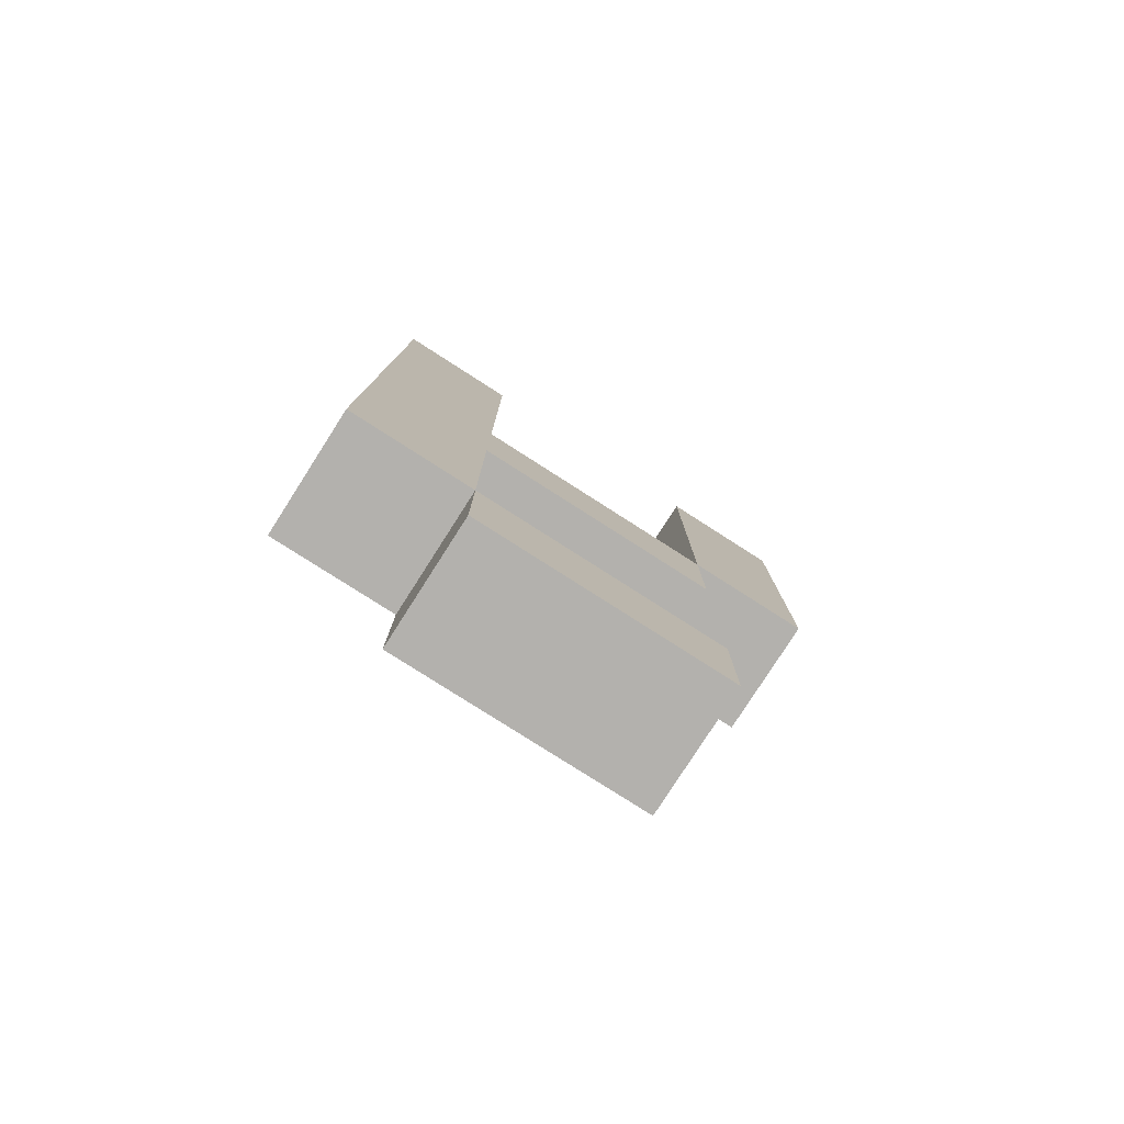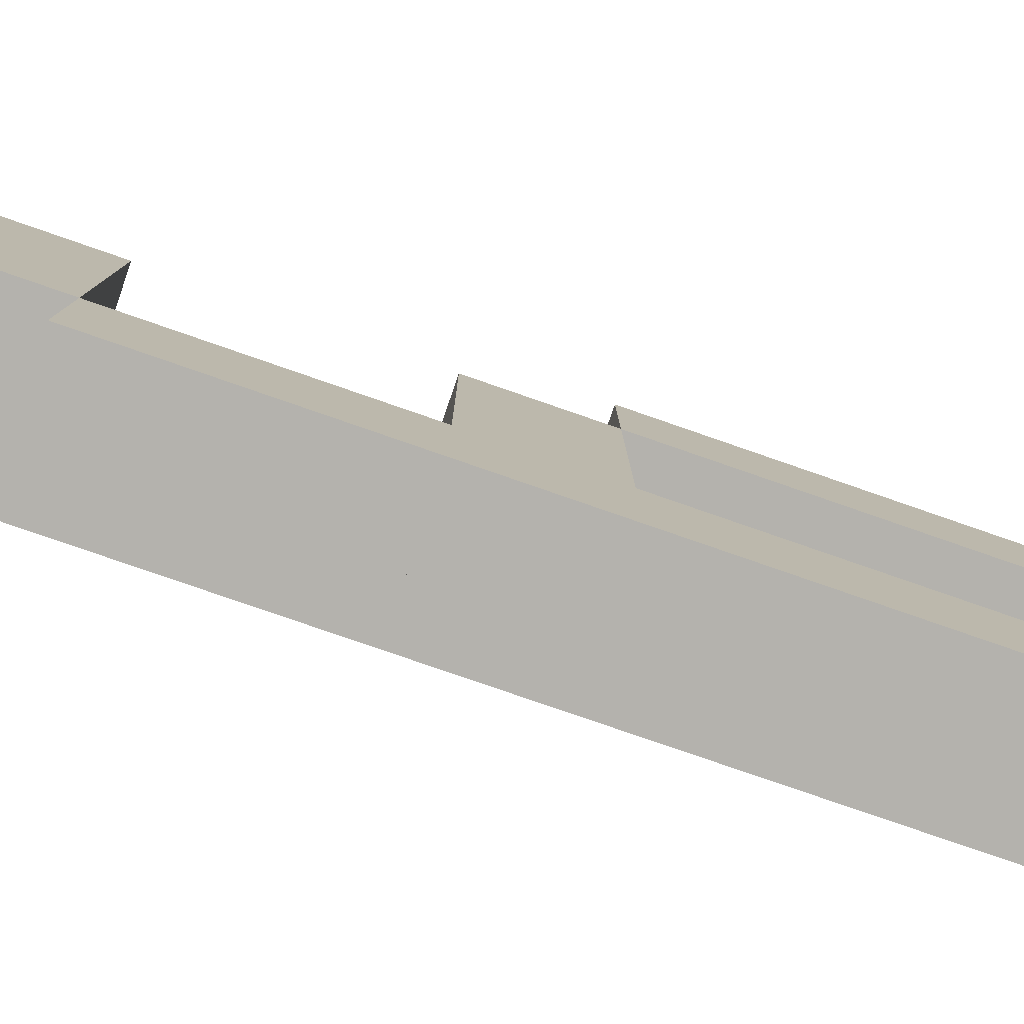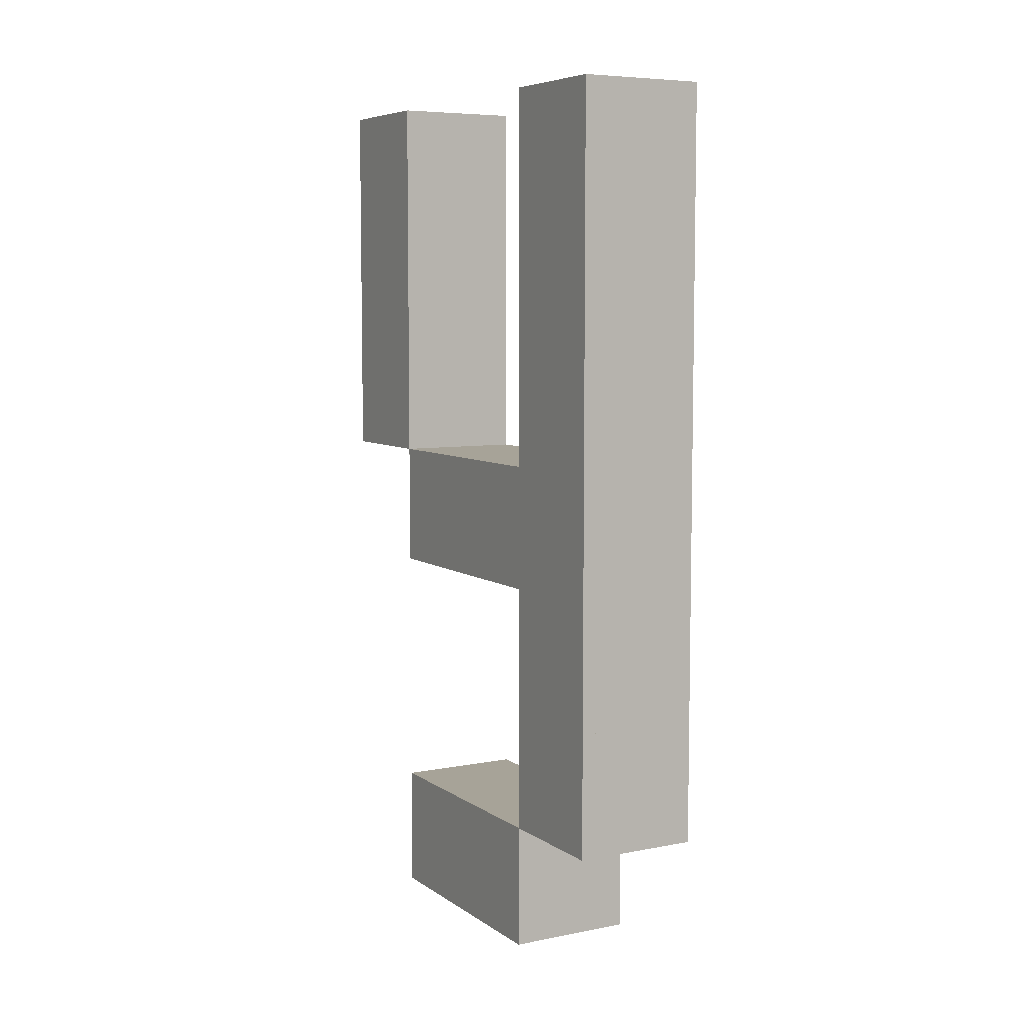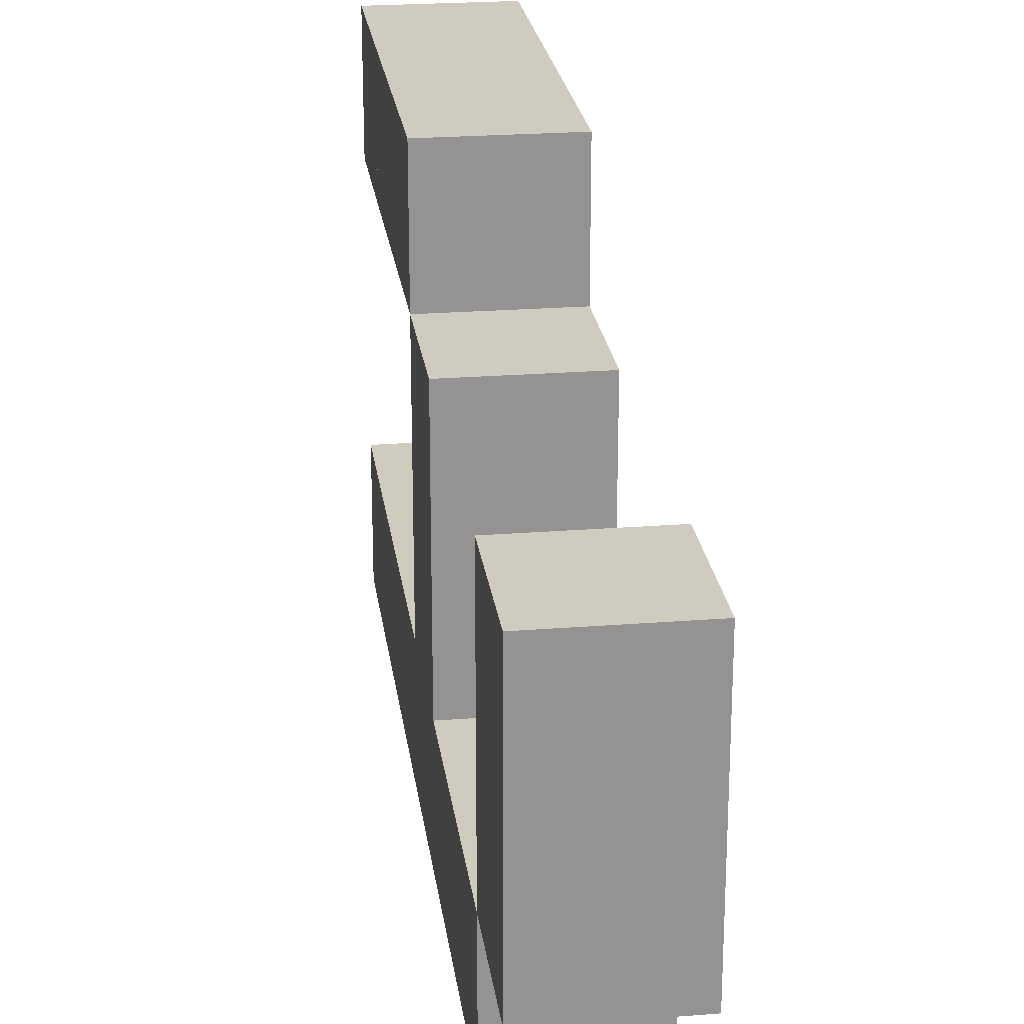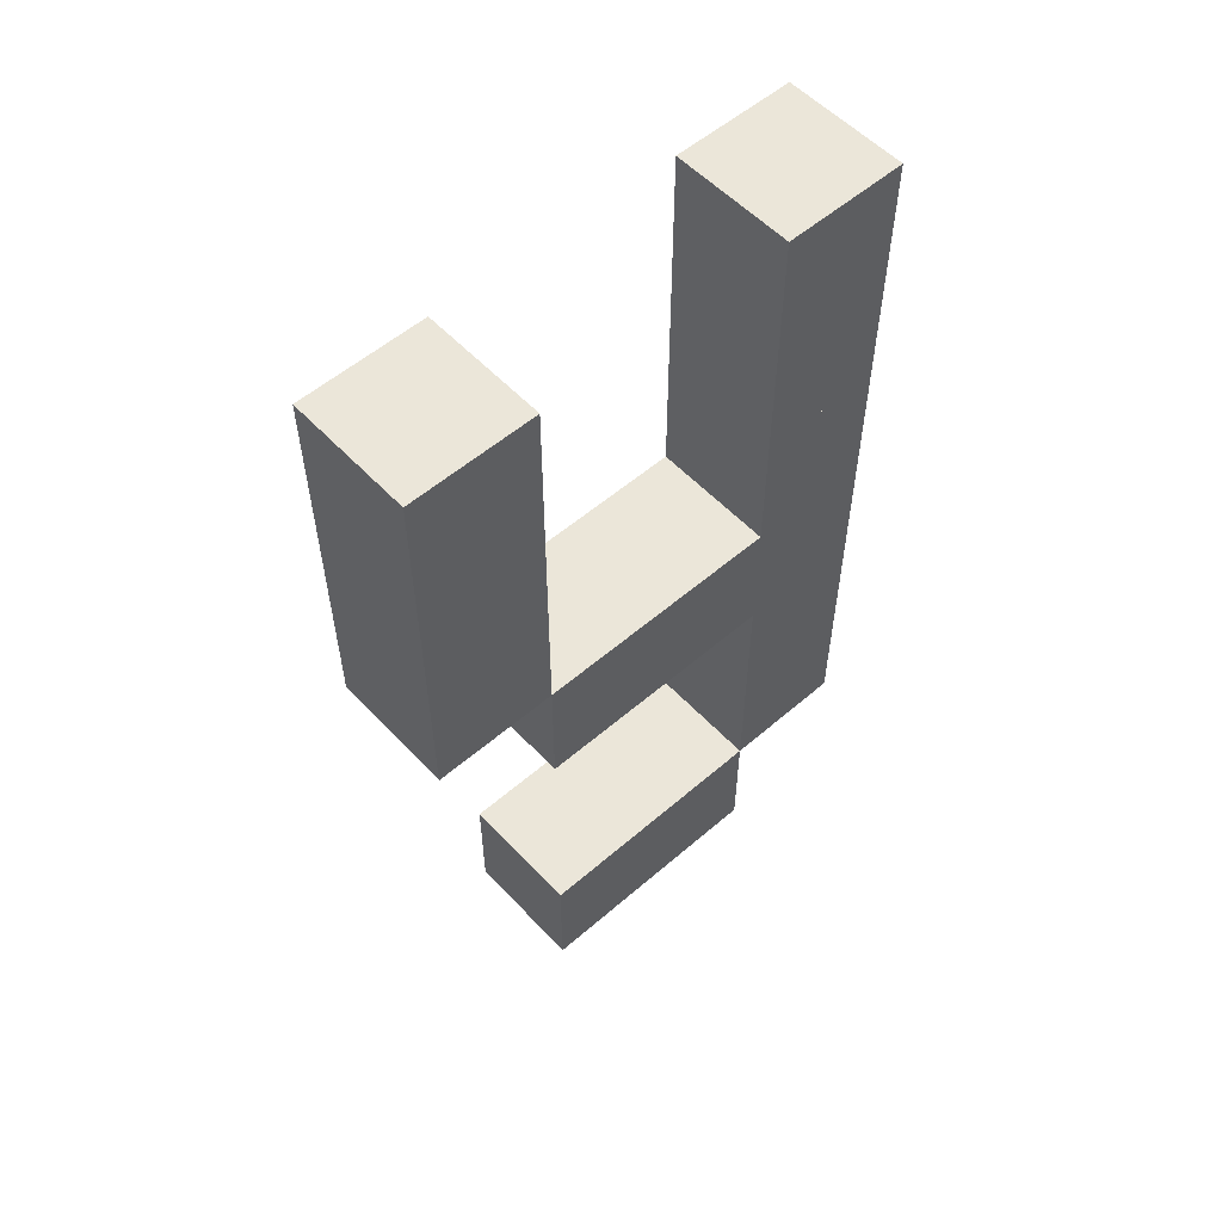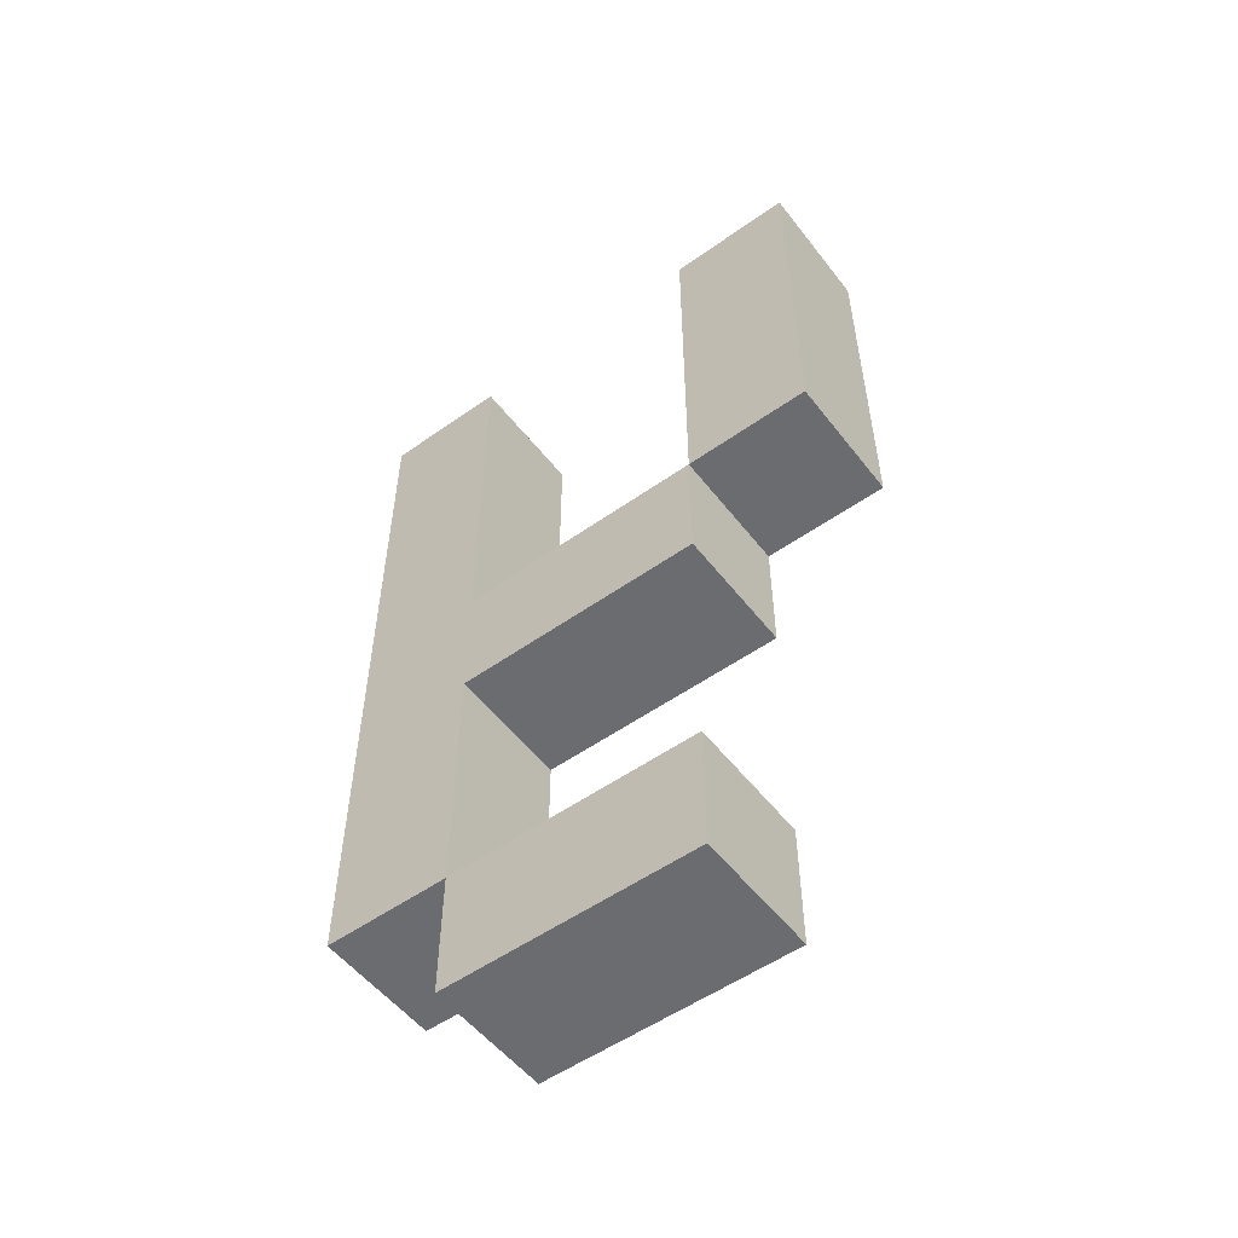
<metadata>
{"format":"obj","ext":"obj","renderer":"f3d","projection":"perspective","resolution":1024,"background":"white","views":[{"elev":-79.2,"azim":-122.6,"up":"+Y"},{"elev":-79.6,"azim":70.9,"up":"+Z"},{"elev":6.8,"azim":150.6,"up":"+Y"},{"elev":23.7,"azim":-7.5,"up":"+Z"},{"elev":55.5,"azim":47.8,"up":"+Y"},{"elev":-53.7,"azim":-53.0,"up":"+Y"}]}
</metadata>
<code>
o y_Cube.082
v -1 1.038 -1.308
v -1 3.038 -1.308
v -1 1.038 -3.308
v -1 3.038 -3.308
v 1 1.038 -1.308
v 1 3.038 -1.308
v 1 1.038 -3.308
v 1 3.038 -3.308
v -1 5.038 -1.308
v -1 7.038 -1.308
v -1 5.038 -3.308
v -1 7.038 -3.308
v 1 5.038 -1.308
v 1 7.038 -1.308
v 1 5.038 -3.308
v 1 7.038 -3.308
v -1 7.038 -1.308
v -1 9.038 -1.308
v -1 7.038 -3.308
v -1 9.038 -3.308
v 1 7.038 -1.308
v 1 9.038 -1.308
v 1 7.038 -3.308
v 1 9.038 -3.308
v -1 9.038 -1.308
v -1 11.04 -1.308
v -1 9.038 -3.308
v -1 11.04 -3.308
v 1 9.038 -1.308
v 1 11.04 -1.308
v 1 9.038 -3.308
v 1 11.04 -3.308
v -1 9.038 4.692
v -1 11.04 4.692
v -1 9.038 2.692
v -1 11.04 2.692
v 1 9.038 4.692
v 1 11.04 4.692
v 1 9.038 2.692
v 1 11.04 2.692
v -1 7.038 4.692
v -1 9.038 4.692
v -1 7.038 2.692
v -1 9.038 2.692
v 1 7.038 4.692
v 1 9.038 4.692
v 1 7.038 2.692
v 1 9.038 2.692
v -1 5.038 4.692
v -1 7.038 4.692
v -1 5.038 2.692
v -1 7.038 2.692
v 1 5.038 4.692
v 1 7.038 4.692
v 1 5.038 2.692
v 1 7.038 2.692
v -1 3.038 2.692
v -1 5.038 2.692
v -1 3.038 0.6923
v -1 5.038 0.6923
v 1 3.038 2.692
v 1 5.038 2.692
v 1 3.038 0.6923
v 1 5.038 0.6923
v -1 3.038 0.6923
v -1 5.038 0.6923
v -1 3.038 -1.308
v -1 5.038 -1.308
v 1 3.038 0.6923
v 1 5.038 0.6923
v 1 3.038 -1.308
v 1 5.038 -1.308
v -1 3.038 -1.308
v -1 5.038 -1.308
v -1 3.038 -3.308
v -1 5.038 -3.308
v 1 3.038 -1.308
v 1 5.038 -1.308
v 1 3.038 -3.308
v 1 5.038 -3.308
v -1 -2.962 2.692
v -1 -0.9615 2.692
v -1 -2.962 0.6923
v -1 -0.9615 0.6923
v 1 -2.962 2.692
v 1 -0.9615 2.692
v 1 -2.962 0.6923
v 1 -0.9615 0.6923
v -1 -2.962 0.6923
v -1 -0.9615 0.6923
v -1 -2.962 -1.308
v -1 -0.9615 -1.308
v 1 -2.962 0.6923
v 1 -0.9615 0.6923
v 1 -2.962 -1.308
v 1 -0.9615 -1.308
v -1 -0.9615 -1.308
v -1 1.038 -1.308
v -1 -0.9615 -3.308
v -1 1.038 -3.308
v 1 -0.9615 -1.308
v 1 1.038 -1.308
v 1 -0.9615 -3.308
v 1 1.038 -3.308
f 1 2 4 3
f 3 4 8 7
f 7 8 6 5
f 5 6 2 1
f 3 7 5 1
f 8 4 2 6
f 9 10 12 11
f 11 12 16 15
f 15 16 14 13
f 13 14 10 9
f 11 15 13 9
f 16 12 10 14
f 17 18 20 19
f 19 20 24 23
f 23 24 22 21
f 21 22 18 17
f 19 23 21 17
f 24 20 18 22
f 25 26 28 27
f 27 28 32 31
f 31 32 30 29
f 29 30 26 25
f 27 31 29 25
f 32 28 26 30
f 33 34 36 35
f 35 36 40 39
f 39 40 38 37
f 37 38 34 33
f 35 39 37 33
f 40 36 34 38
f 41 42 44 43
f 43 44 48 47
f 47 48 46 45
f 45 46 42 41
f 43 47 45 41
f 48 44 42 46
f 49 50 52 51
f 51 52 56 55
f 55 56 54 53
f 53 54 50 49
f 51 55 53 49
f 56 52 50 54
f 57 58 60 59
f 59 60 64 63
f 63 64 62 61
f 61 62 58 57
f 59 63 61 57
f 64 60 58 62
f 65 66 68 67
f 67 68 72 71
f 71 72 70 69
f 69 70 66 65
f 67 71 69 65
f 72 68 66 70
f 73 74 76 75
f 75 76 80 79
f 79 80 78 77
f 77 78 74 73
f 75 79 77 73
f 80 76 74 78
f 81 82 84 83
f 83 84 88 87
f 87 88 86 85
f 85 86 82 81
f 83 87 85 81
f 88 84 82 86
f 89 90 92 91
f 91 92 96 95
f 95 96 94 93
f 93 94 90 89
f 91 95 93 89
f 96 92 90 94
f 97 98 100 99
f 99 100 104 103
f 103 104 102 101
f 101 102 98 97
f 99 103 101 97
f 104 100 98 102

</code>
